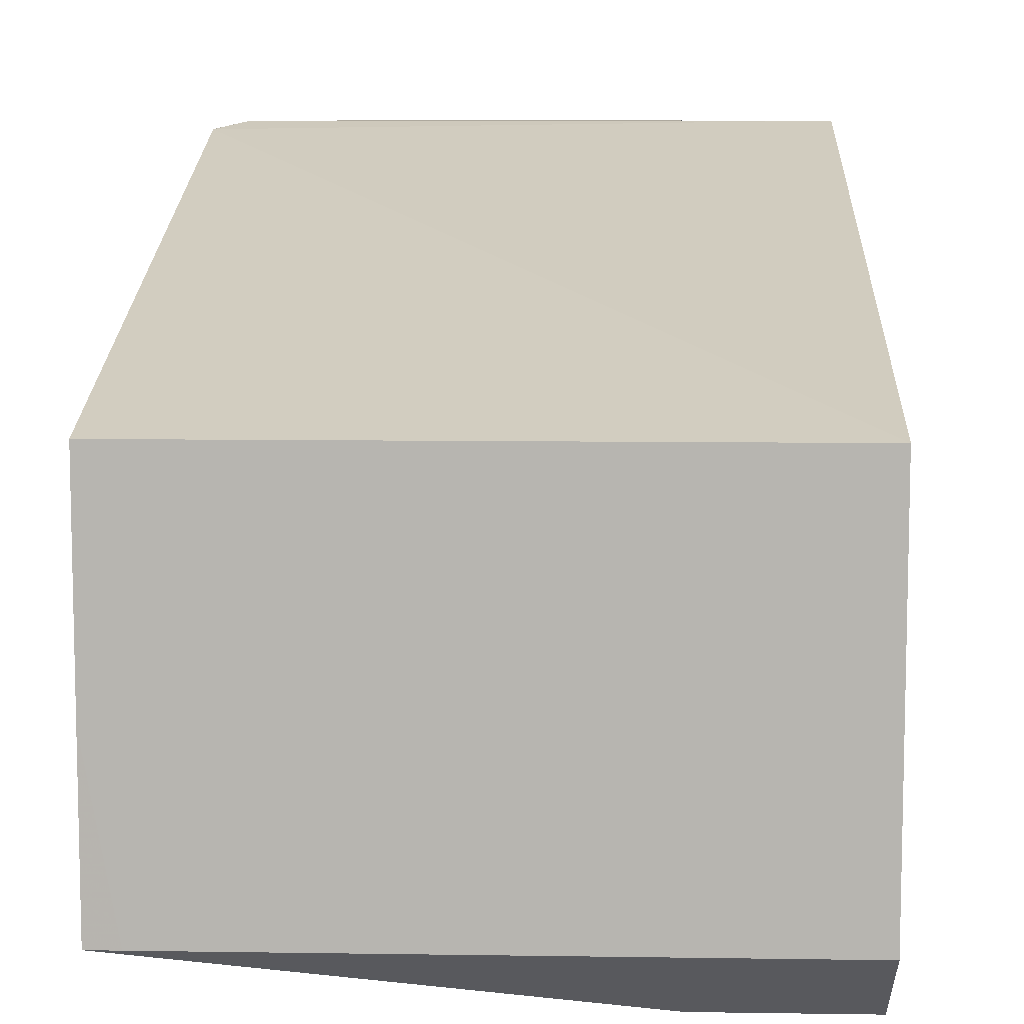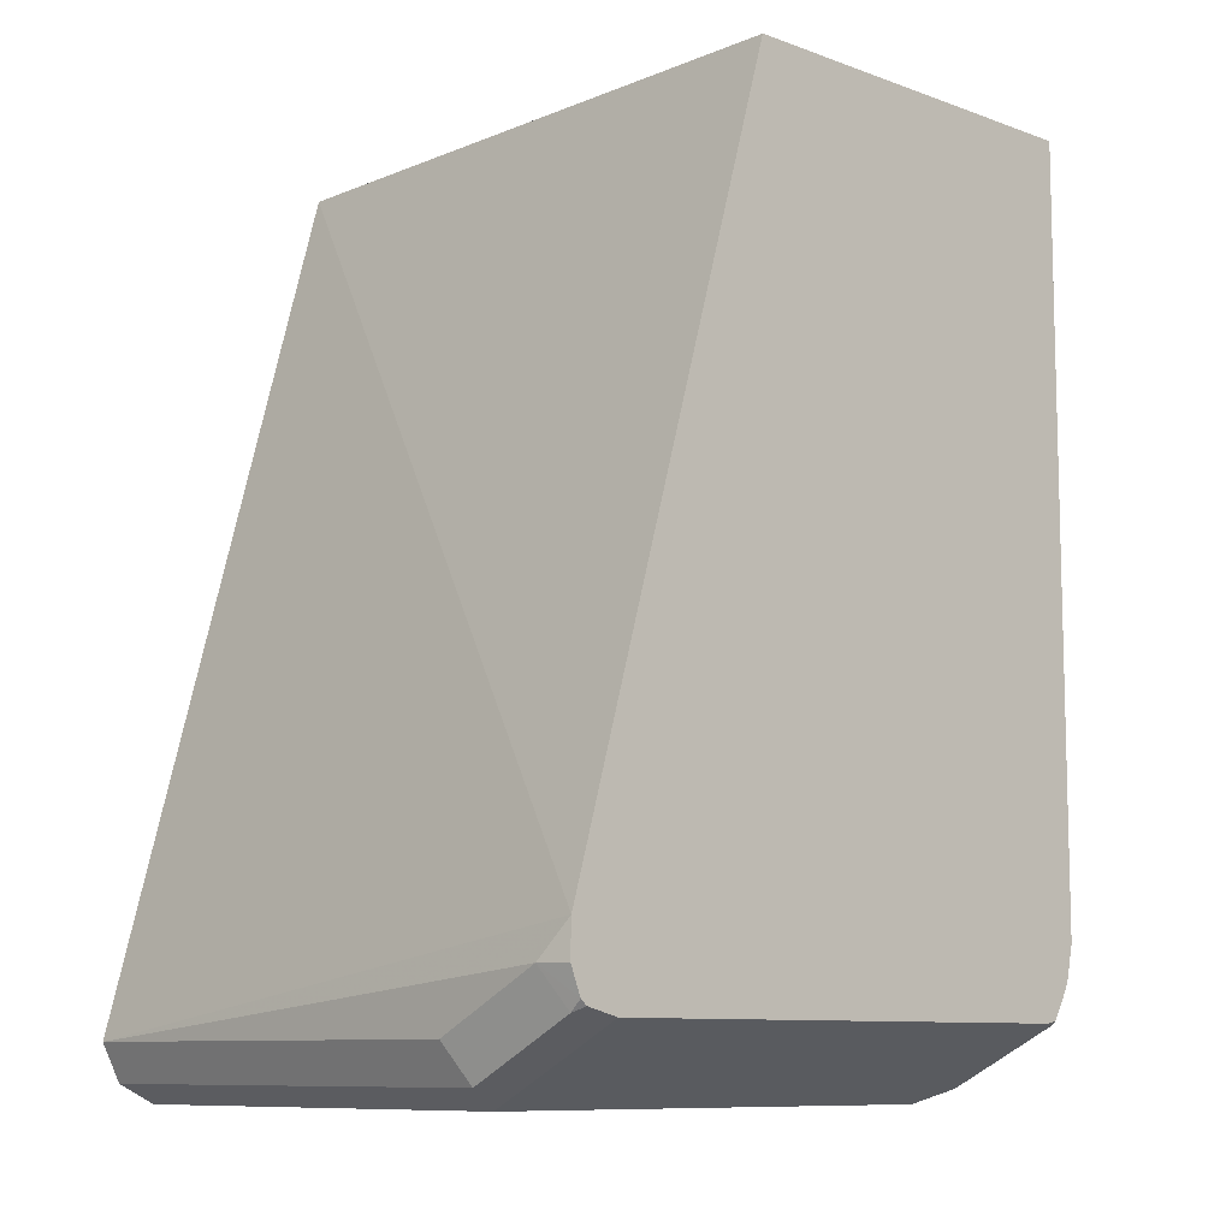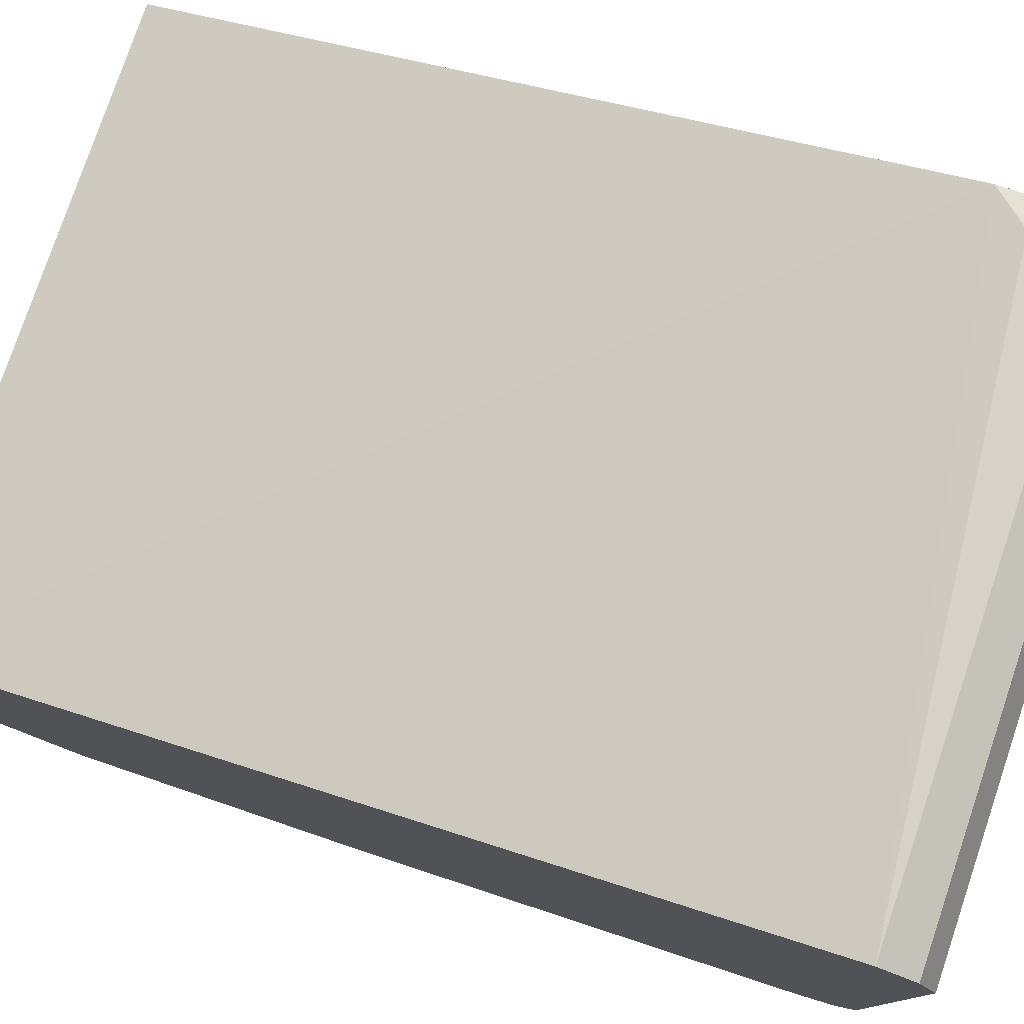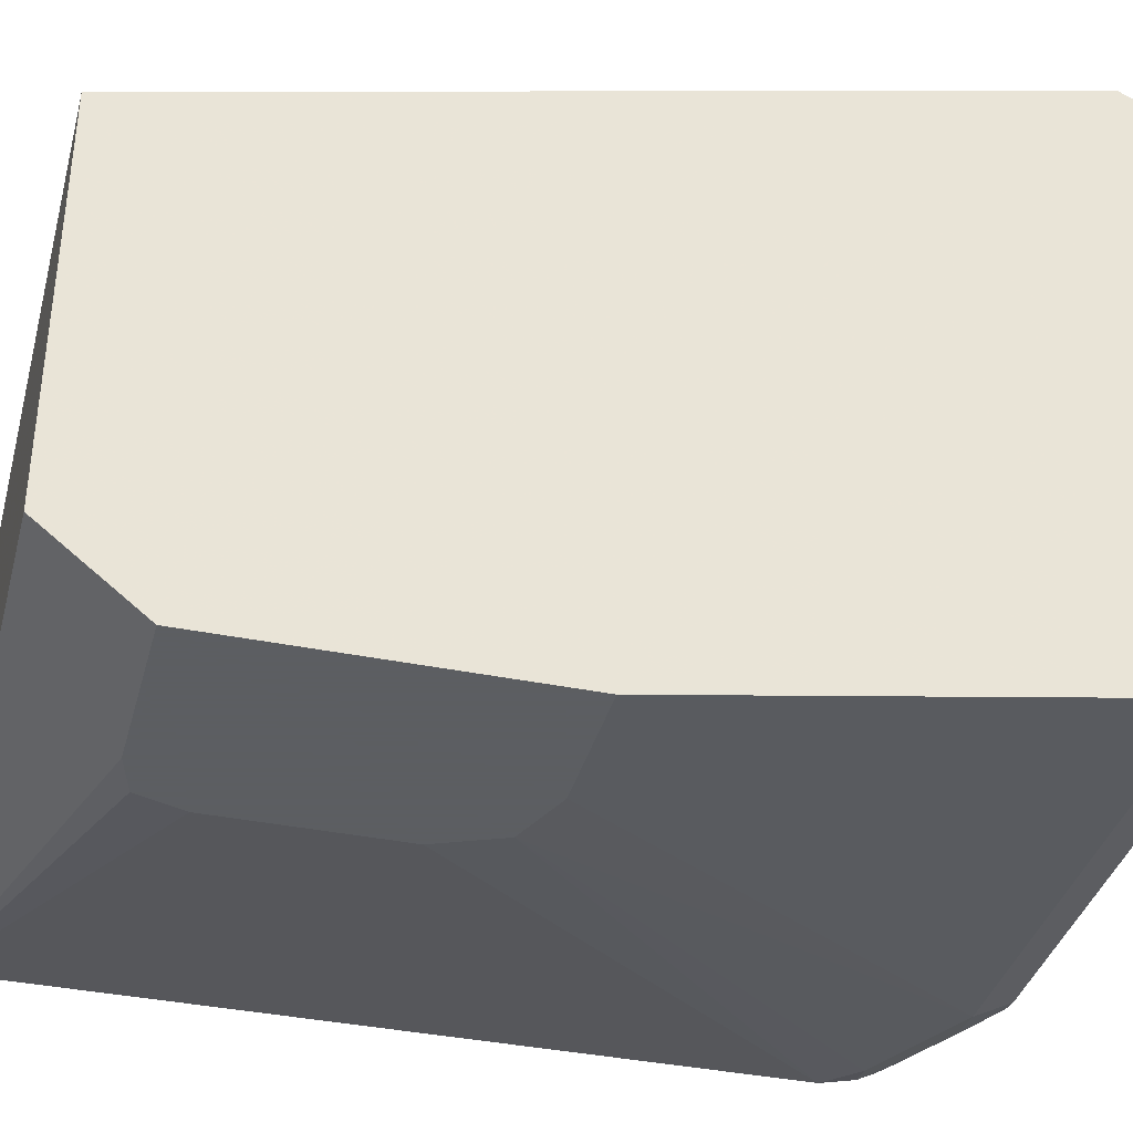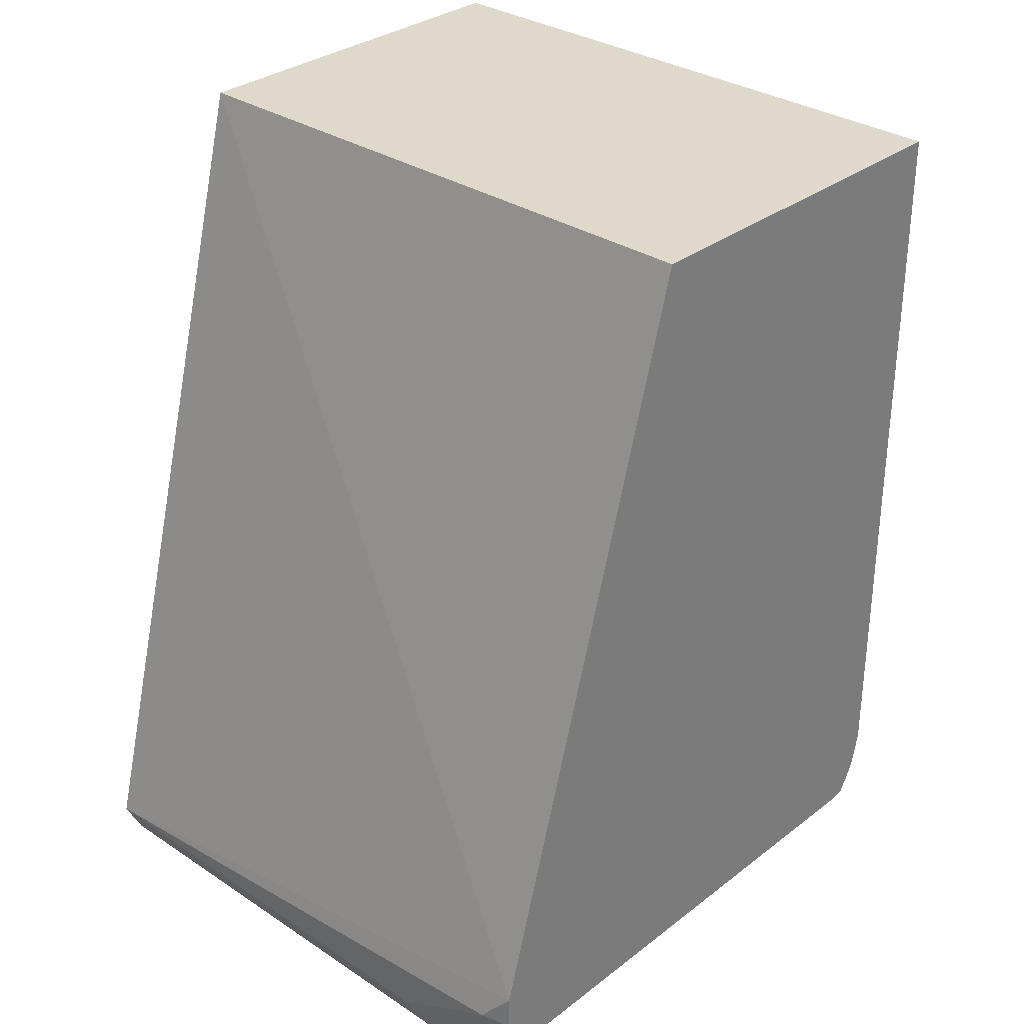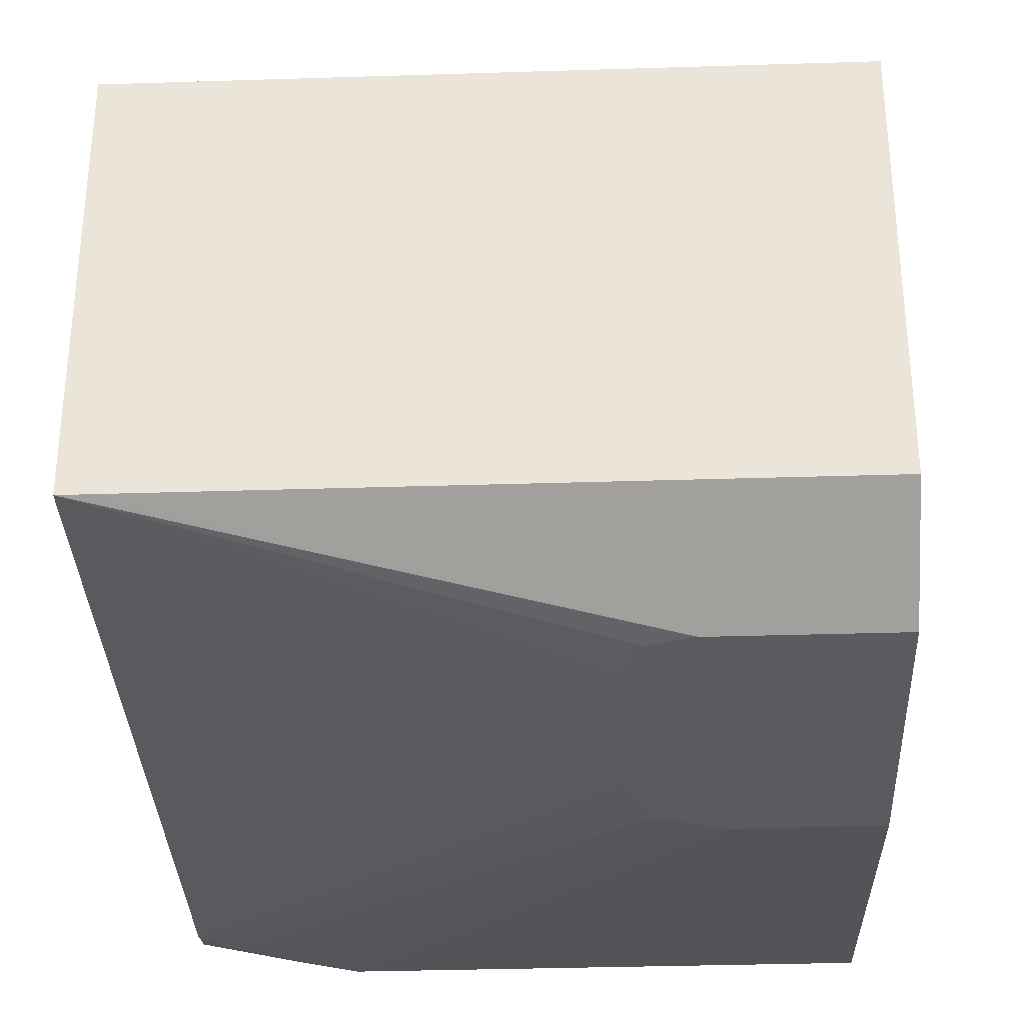
<metadata>
{"format":"obj","ext":"obj","renderer":"f3d","projection":"perspective","resolution":1024,"background":"white","views":[{"elev":8.7,"azim":2.3,"up":"+Y"},{"elev":-9.4,"azim":-133.3,"up":"+Z"},{"elev":78.3,"azim":108.7,"up":"+Y"},{"elev":-37.4,"azim":75.3,"up":"+Y"},{"elev":31.8,"azim":-137.1,"up":"+Z"},{"elev":-33.3,"azim":2.5,"up":"+Y"}]}
</metadata>
<code>
v -0.2099 0.2739 -0.8216
v -0.2099 0.2693 -0.8309
v -0.3652 0.2739 -0.8216
v -0.4017 0.2739 -0.8034
v -0.4119 0.2713 -0.7919
v -0.2099 0.2008 -0.5478
v -0.2099 0.2678 -0.8338
v -0.3713 0.2678 -0.8338
v -0.4078 0.2678 -0.8156
v -0.4119 0.2682 -0.8121
v -0.4119 0.2716 -0.8034
v -0.4119 0.2008 -0.5478
v -0.2099 0.07305 -0.5478
v -0.2099 0.2556 -0.8399
v -0.3652 0.2556 -0.8399
v -0.4017 0.2556 -0.8216
v -0.4119 0.2662 -0.8139
v -0.4119 0.13 -0.5478
v -0.2099 0.04872 -0.5782
v -0.4017 0.07305 -0.5478
v -0.2099 0.0913 -0.8399
v -0.3652 0.0913 -0.8399
v -0.4108 0.08218 -0.8171
v -0.4119 0.2556 -0.8166
v -0.4119 0.07305 -0.5478
v -0.2099 0.04872 -0.6786
v -0.2617 0.04872 -0.5782
v -0.2099 0.07913 -0.8338
v -0.3652 0.07913 -0.8338
v -0.3743 0.08218 -0.8353
v -0.4119 0.08165 -0.8158
v -0.4119 0.08533 -0.8166
v -0.28 0.04872 -0.5964
v -0.2752 0.04872 -0.582
v -0.2619 0.04872 -0.5782
v -0.4119 0.07305 -0.7932
v -0.2099 0.07305 -0.8216
v -0.2526 0.04872 -0.6786
v -0.3652 0.07305 -0.8216
v -0.3834 0.07761 -0.8239
v -0.4119 0.07827 -0.8101
v -0.28 0.04872 -0.6512
v -0.4119 0.07559 -0.8047
v -0.4017 0.07305 -0.8034
v -0.2716 0.04872 -0.671
f 23 30 31
f 19 45 38
f 22 30 23
f 22 29 30
f 21 29 22
f 21 28 29
f 20 25 27
f 19 38 26
f 19 42 45
f 16 24 17
f 19 34 33
f 19 35 34
f 19 27 35
f 18 25 20
f 16 23 24
f 15 23 16
f 15 22 23
f 23 31 32
f 19 33 42
f 23 32 24
f 36 44 45
f 25 34 35
f 14 22 15
f 40 43 41
f 40 44 43
f 39 44 40
f 39 45 44
f 38 45 39
f 36 45 42
f 36 43 44
f 31 40 41
f 30 40 31
f 29 40 30
f 29 39 40
f 28 39 29
f 28 37 39
f 26 39 37
f 26 38 39
f 25 42 33
f 25 36 42
f 25 35 27
f 25 33 34
f 14 21 22
f 1 21 14
f 13 20 27
f 4 11 5
f 4 10 11
f 4 9 10
f 3 8 4
f 2 8 3
f 2 7 8
f 1 7 2
f 1 14 7
f 4 8 9
f 13 27 19
f 1 26 37
f 1 19 26
f 1 13 19
f 1 6 13
f 1 5 6
f 1 4 5
f 1 3 4
f 1 2 3
f 1 37 28
f 5 11 10
f 1 28 21
f 5 17 24
f 5 10 17
f 9 17 10
f 8 17 9
f 8 16 17
f 8 15 16
f 7 15 8
f 6 20 13
f 6 18 20
f 6 12 18
f 7 14 15
f 5 12 6
f 5 18 12
f 5 25 18
f 5 36 25
f 5 43 36
f 5 41 43
f 5 31 41
f 5 32 31
f 5 24 32

</code>
